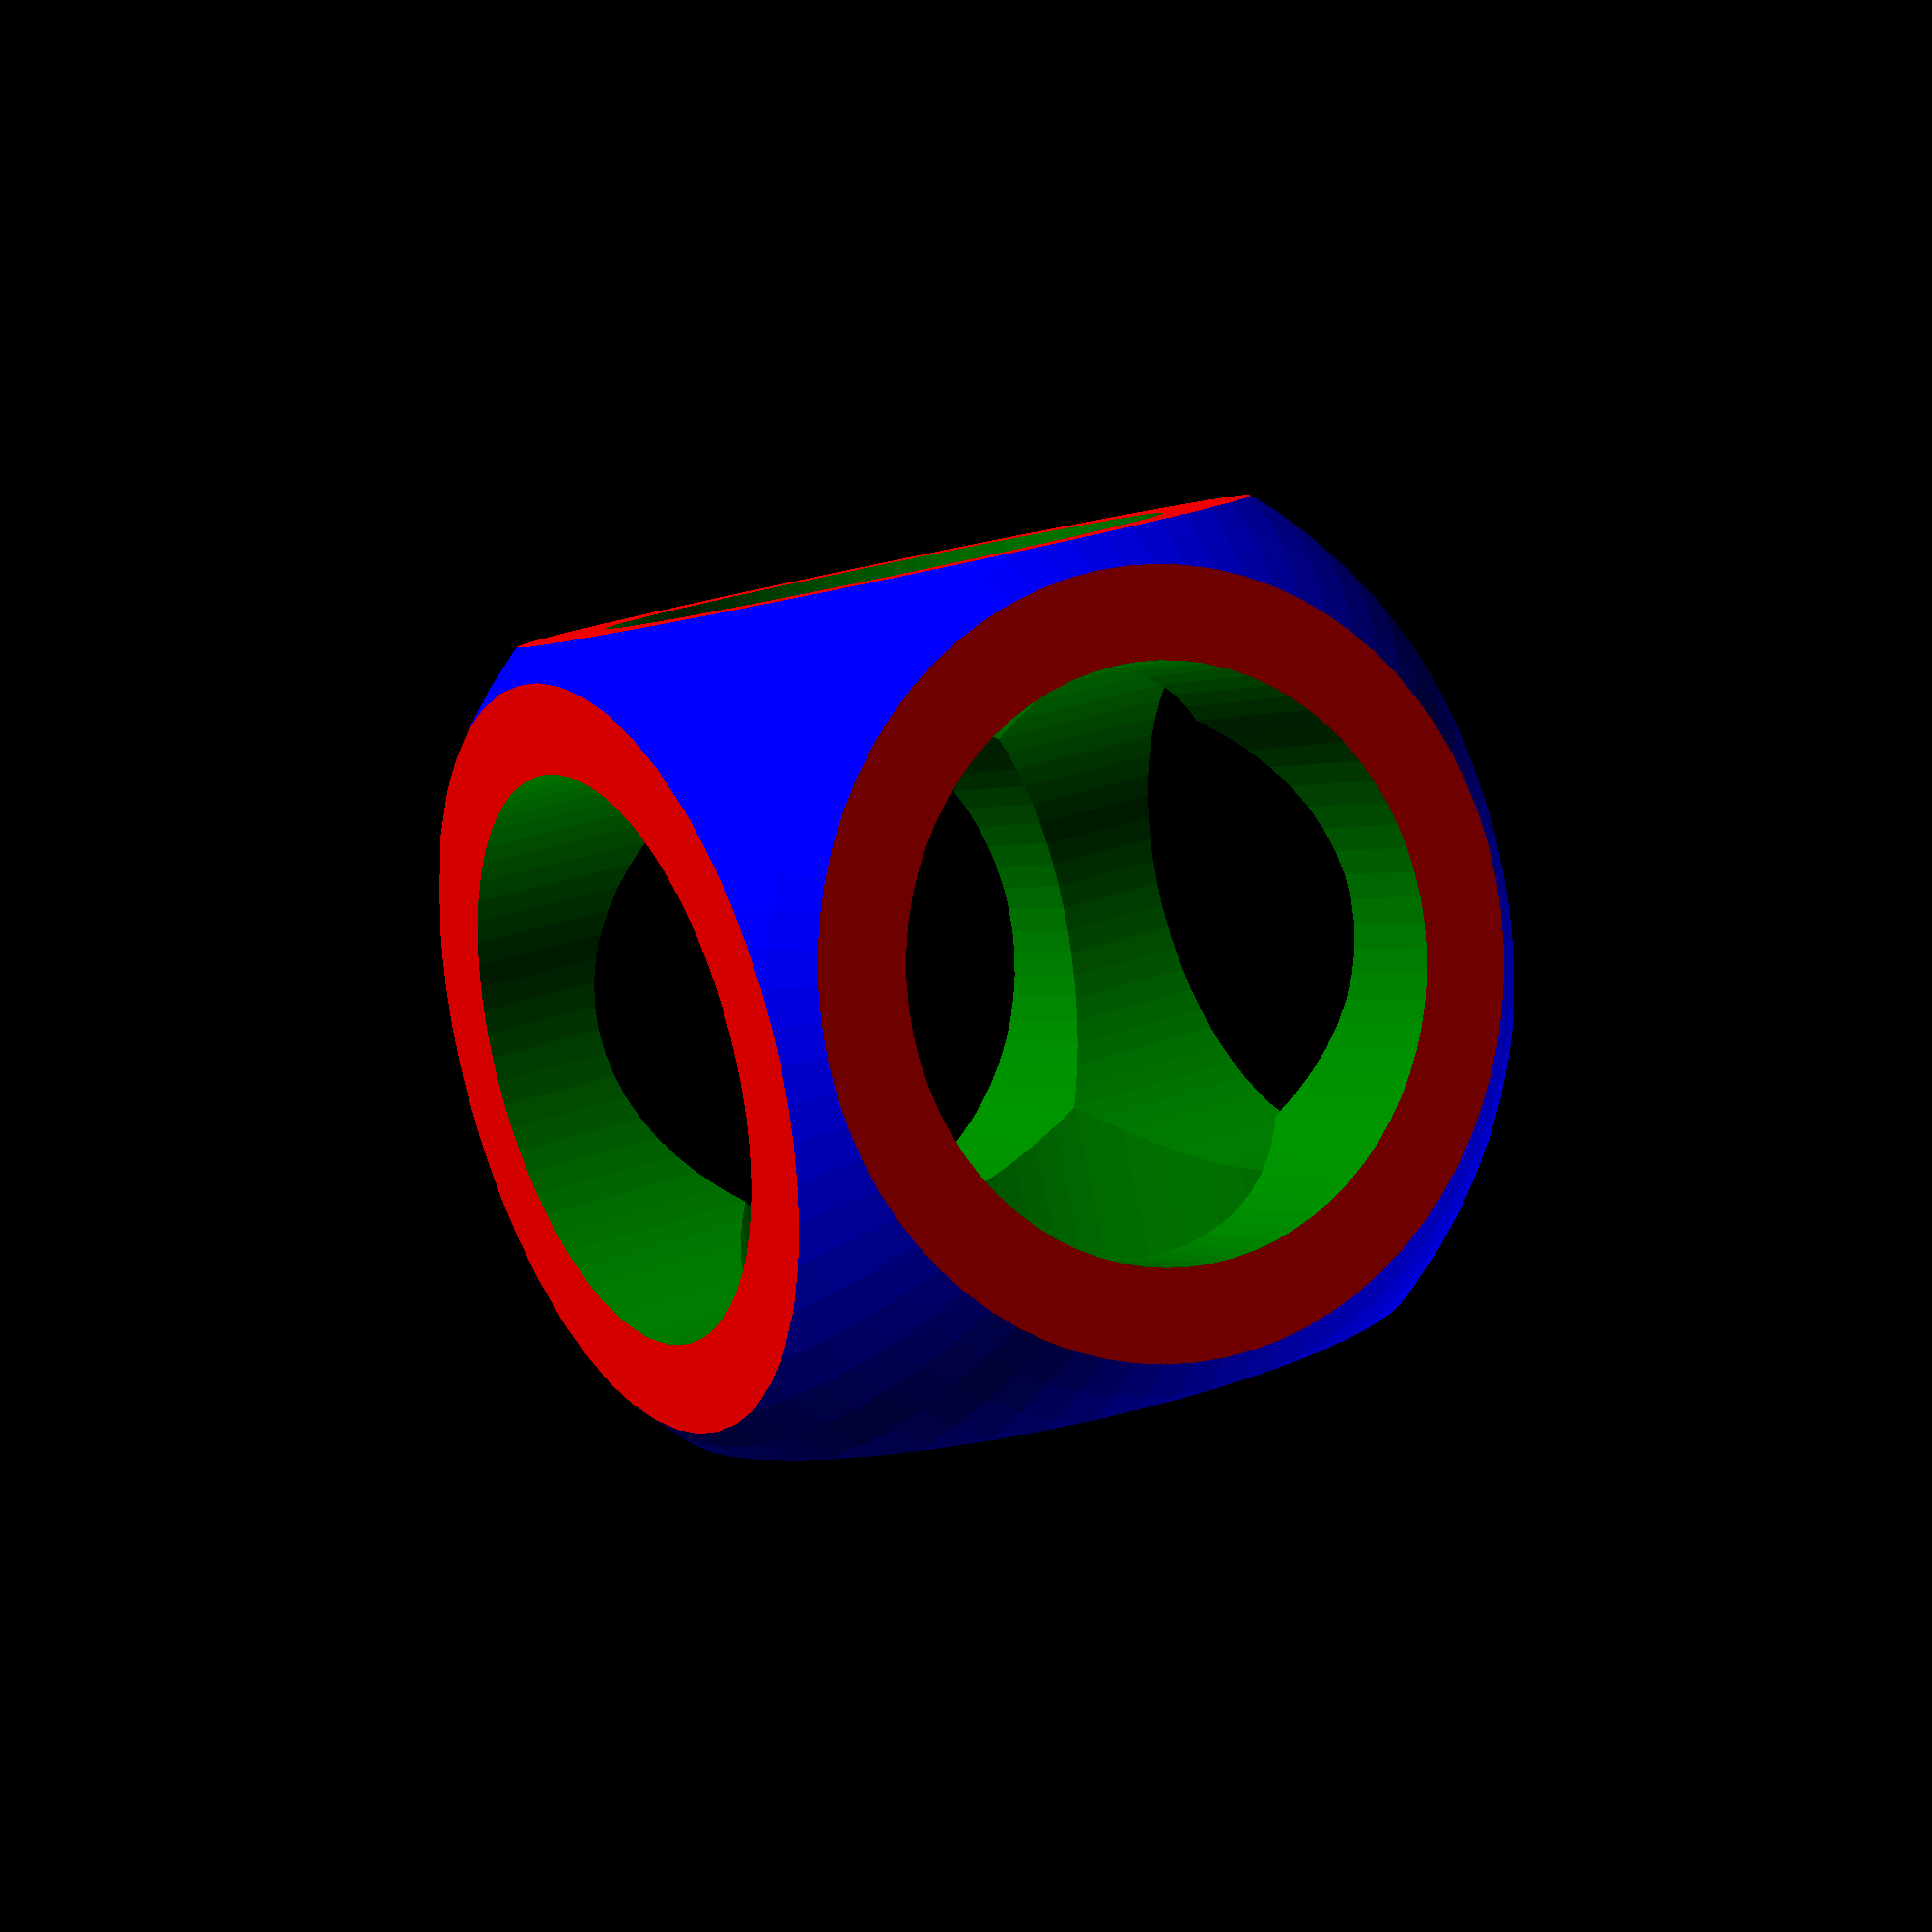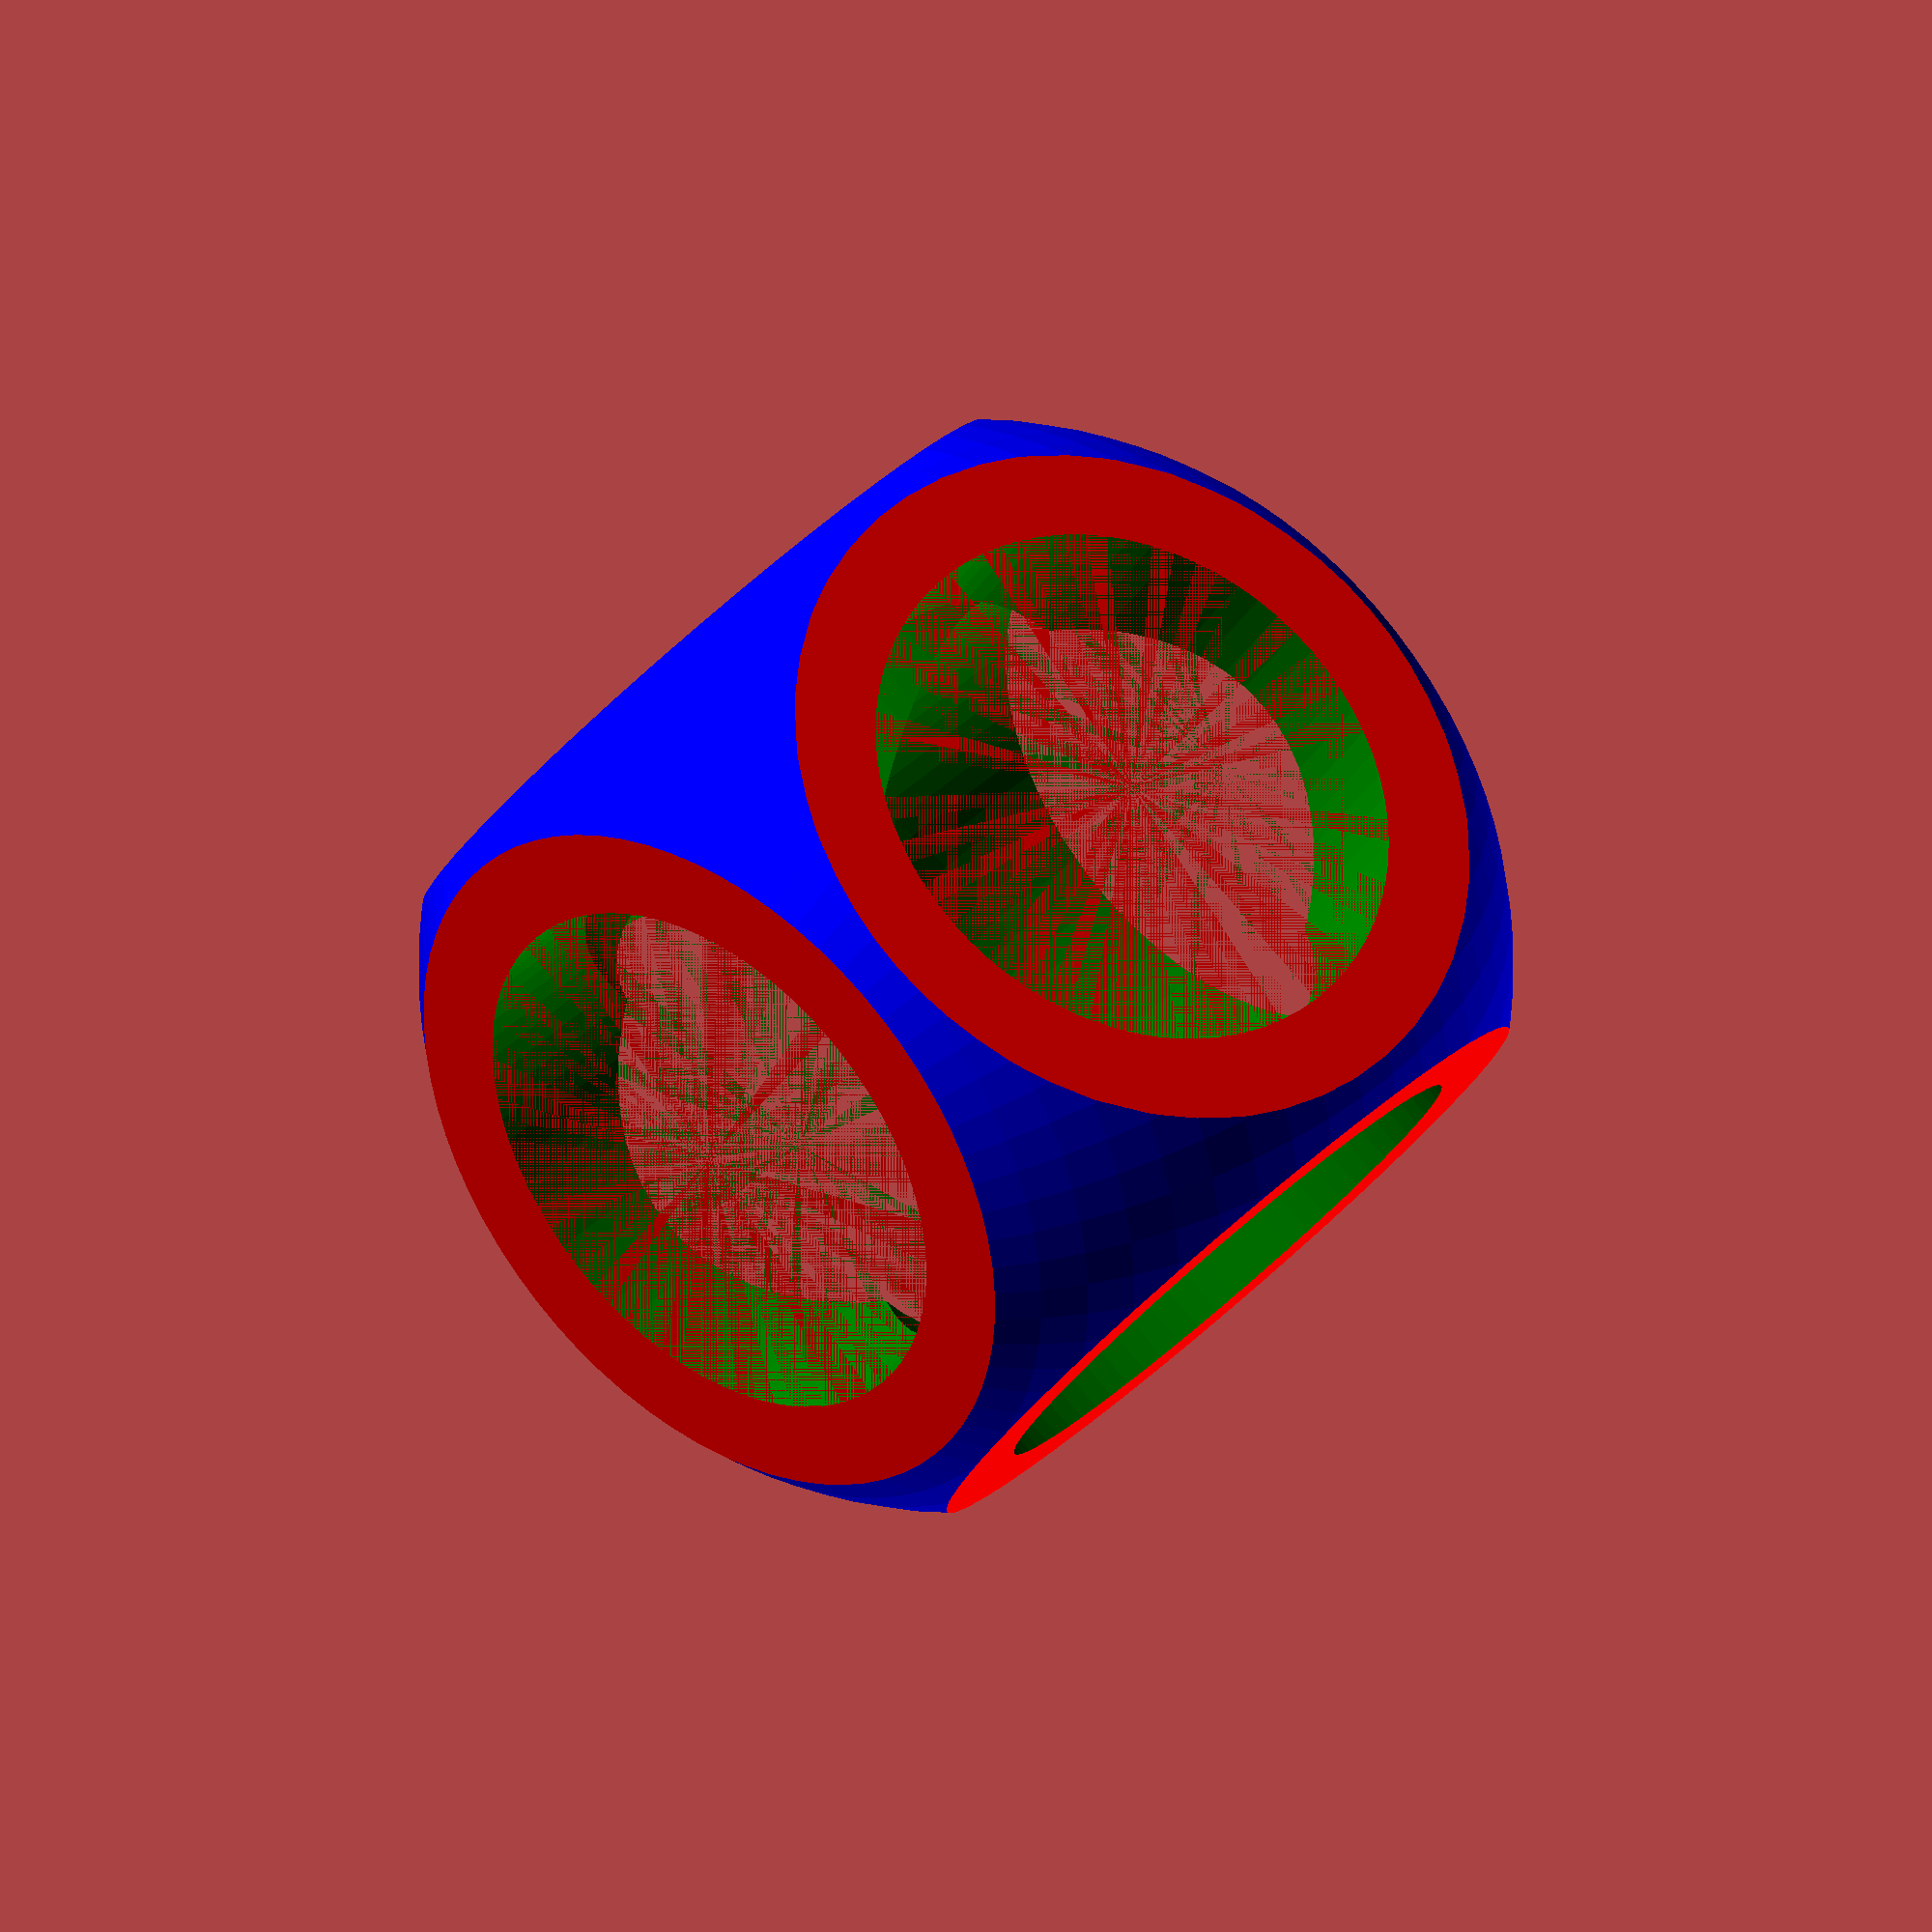
<openscad>
$fn = 72;
fudge = 0.005;

difference() {
    shell();
    cylinders();
}

module shell() {
    intersection() {
        color("red")  cube([50, 50, 50],  center = true);
        color("blue") sphere(d = 68);
    }
}

module my_cylinder() {
    cylinder(h=50 + fudge, d = 35, center = true);
}

module cylinders() {
            color("green") {
                my_cylinder();
                rotate([90, 0, 0]) my_cylinder();
                rotate([90, 0, 90]) my_cylinder();
            }
}

</openscad>
<views>
elev=0.3 azim=166.7 roll=331.3 proj=p view=solid
elev=141.3 azim=237.6 roll=320.4 proj=o view=wireframe
</views>
